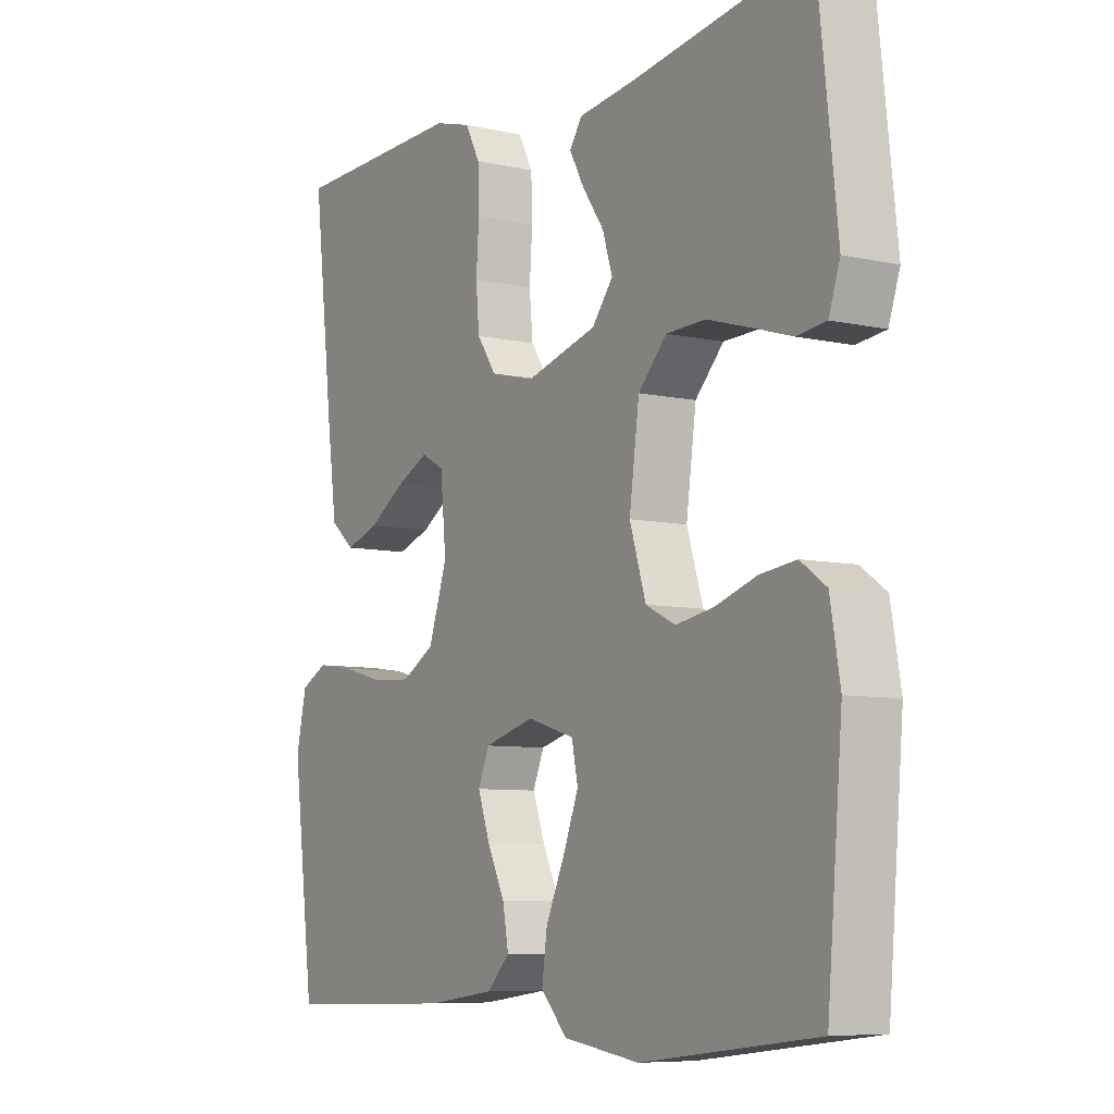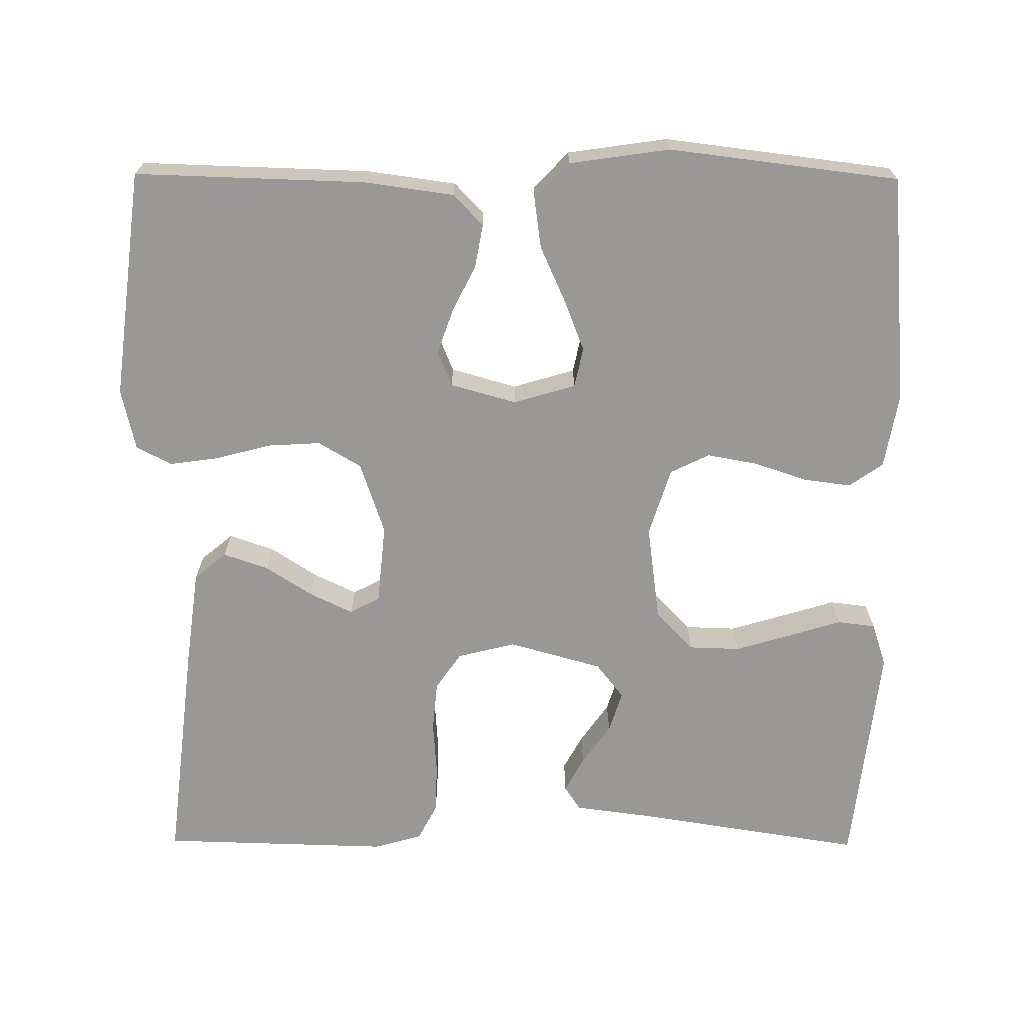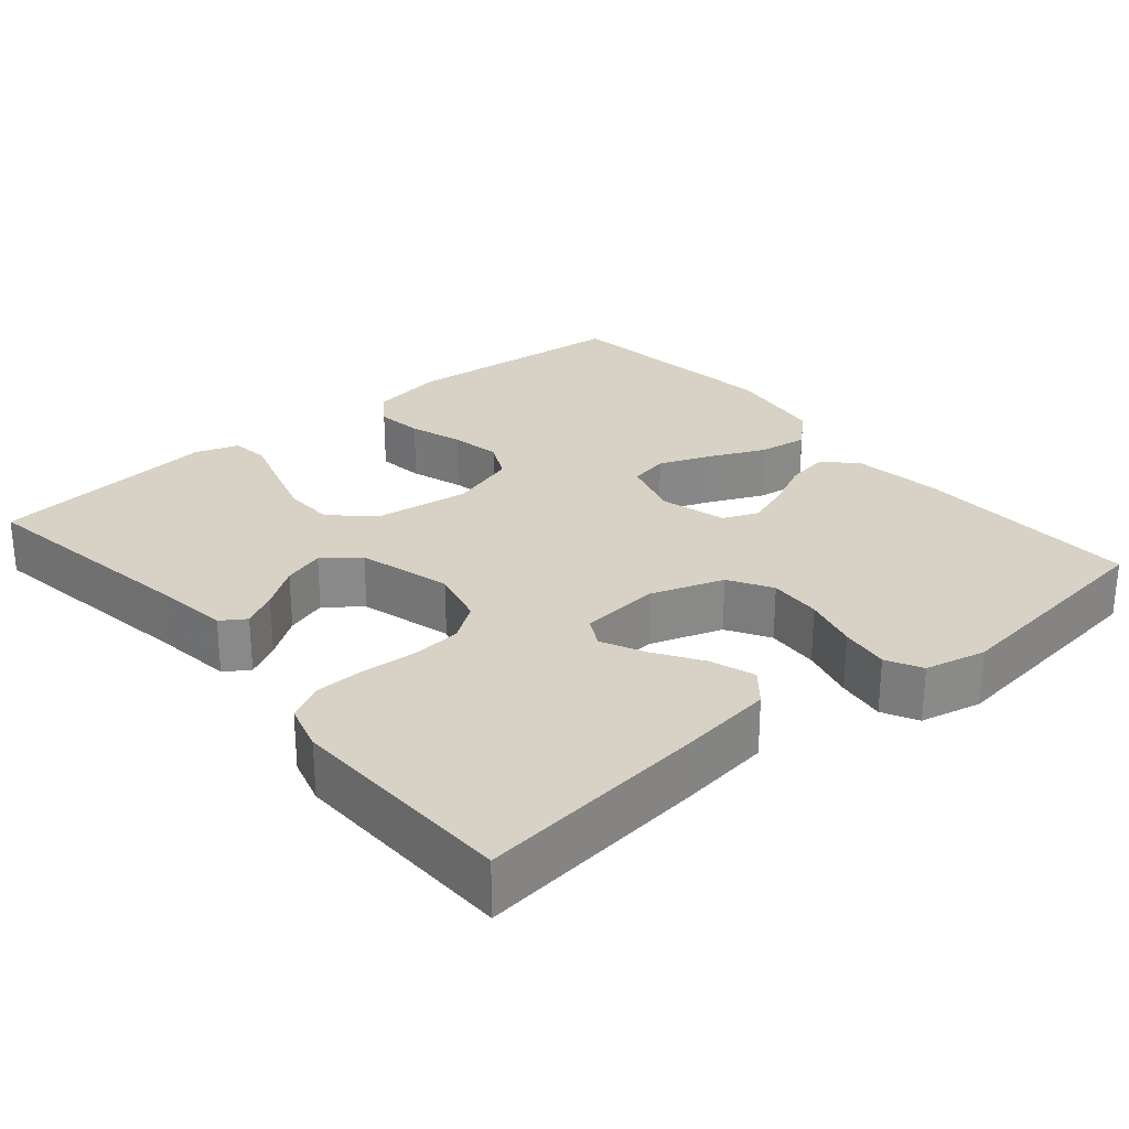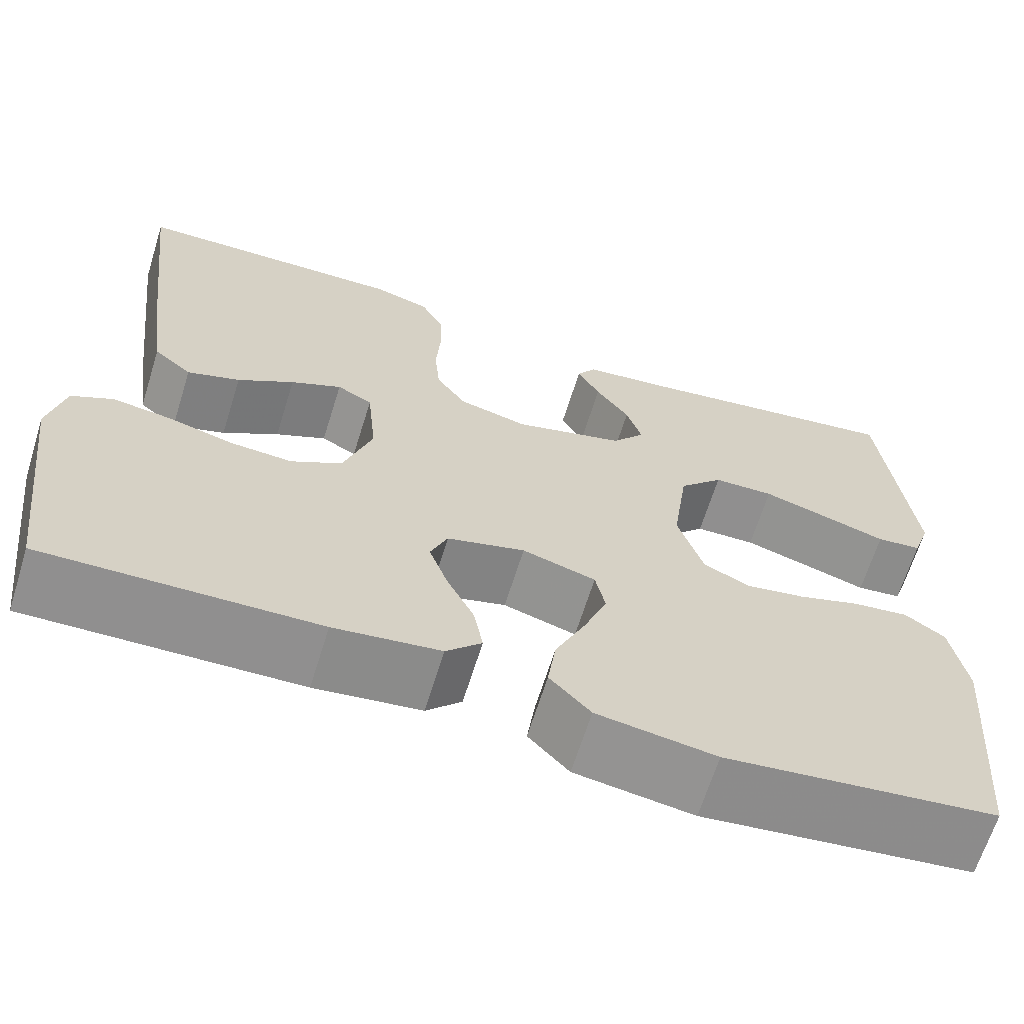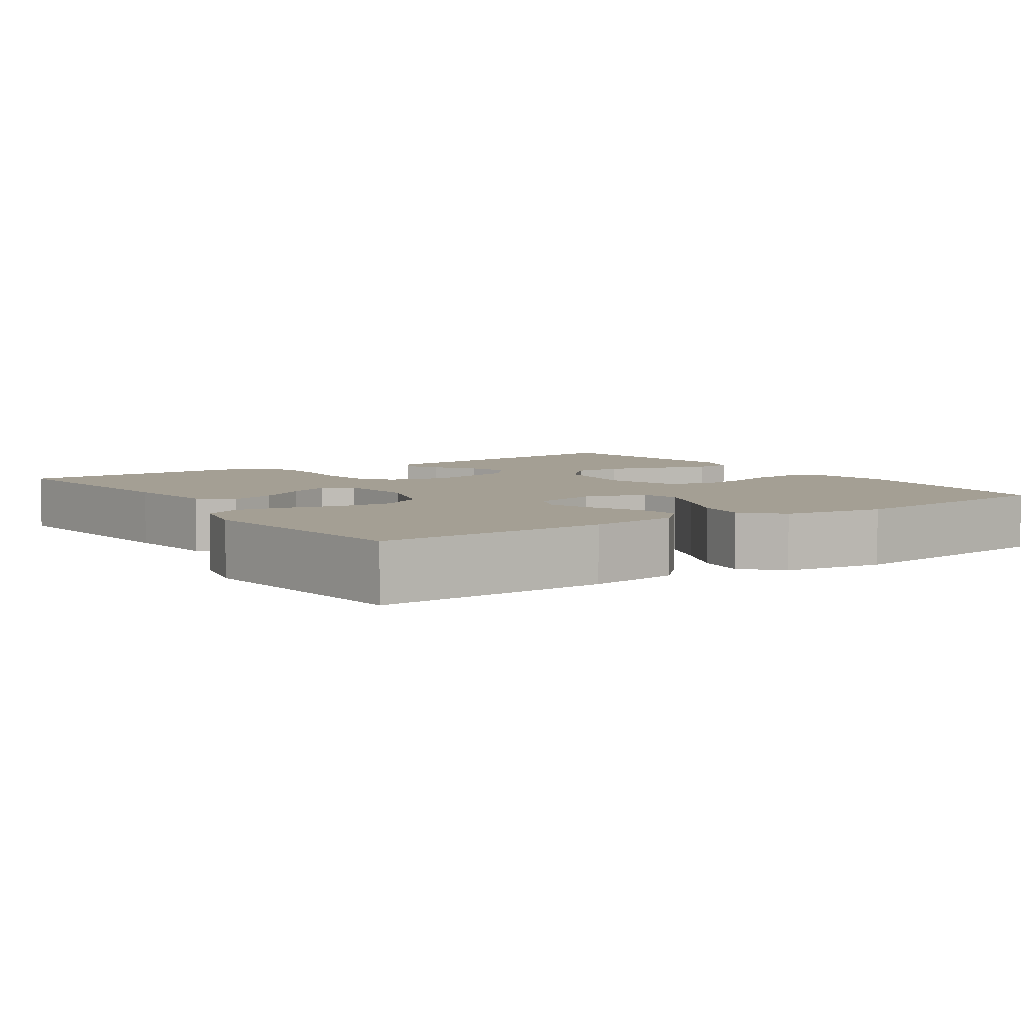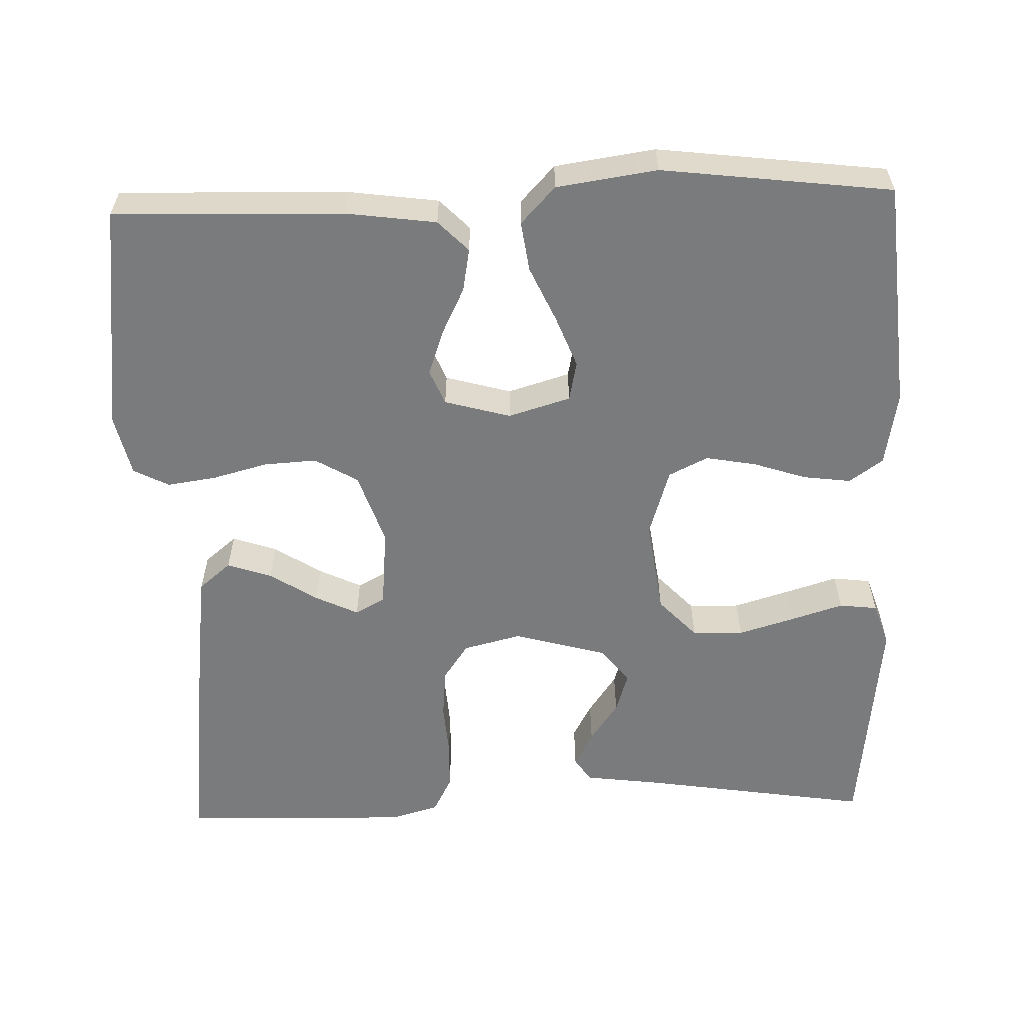
<metadata>
{"format":"obj","ext":"obj","renderer":"f3d","projection":"perspective","resolution":1024,"background":"white","views":[{"elev":-7.5,"azim":-122.4,"up":"+Z"},{"elev":-68.7,"azim":179.6,"up":"+Y"},{"elev":27.2,"azim":49.9,"up":"+Y"},{"elev":-65.7,"azim":162.7,"up":"+Z"},{"elev":5.6,"azim":146.2,"up":"+Y"},{"elev":-58.3,"azim":-178.1,"up":"+Y"}]}
</metadata>
<code>
v -0.5 0.07 -0.5
v -0.526 0.07 -0.2
v -0.509 0.07 -0.102
v -0.465 0.07 -0.071
v -0.403 0.07 -0.079
v -0.334 0.07 -0.102
v -0.268 0.07 -0.114
v -0.217 0.07 -0.089
v -0.189 0.07 0
v -0.206 0.07 0.126
v -0.255 0.07 0.178
v -0.322 0.07 0.18
v -0.396 0.07 0.158
v -0.464 0.07 0.137
v -0.514 0.07 0.143
v -0.533 0.07 0.2
v -0.5 0.07 0.5
v -0.2 0.07 0.453
v -0.1 0.07 0.44
v -0.079 0.07 0.408
v -0.104 0.07 0.362
v -0.141 0.07 0.309
v -0.158 0.07 0.255
v -0.122 0.07 0.209
v 0 0.07 0.175
v 0.076 0.07 0.194
v 0.109 0.07 0.242
v 0.115 0.07 0.307
v 0.11 0.07 0.378
v 0.112 0.07 0.442
v 0.137 0.07 0.49
v 0.2 0.07 0.508
v 0.5 0.07 0.5
v 0.465 0.07 0.2
v 0.448 0.07 0.074
v 0.406 0.07 0.039
v 0.348 0.07 0.059
v 0.286 0.07 0.099
v 0.23 0.07 0.126
v 0.191 0.07 0.105
v 0.181 0.07 0
v 0.213 0.07 -0.095
v 0.269 0.07 -0.128
v 0.338 0.07 -0.124
v 0.41 0.07 -0.105
v 0.474 0.07 -0.096
v 0.52 0.07 -0.12
v 0.538 0.07 -0.2
v 0.5 0.07 -0.5
v 0.2 0.07 -0.491
v 0.083 0.07 -0.475
v 0.044 0.07 -0.435
v 0.054 0.07 -0.379
v 0.084 0.07 -0.318
v 0.105 0.07 -0.259
v 0.086 0.07 -0.213
v 0 0.07 -0.189
v -0.081 0.07 -0.213
v -0.092 0.07 -0.265
v -0.066 0.07 -0.332
v -0.033 0.07 -0.405
v -0.024 0.07 -0.47
v -0.069 0.07 -0.518
v -0.2 0.07 -0.537
v -0.5 0 -0.5
v -0.526 0 -0.2
v -0.509 0 -0.102
v -0.465 0 -0.071
v -0.403 0 -0.079
v -0.334 0 -0.102
v -0.268 0 -0.114
v -0.217 0 -0.089
v -0.189 0 0
v -0.206 0 0.126
v -0.255 0 0.178
v -0.322 0 0.18
v -0.396 0 0.158
v -0.464 0 0.137
v -0.514 0 0.143
v -0.533 0 0.2
v -0.5 0 0.5
v -0.2 0 0.453
v -0.1 0 0.44
v -0.079 0 0.408
v -0.104 0 0.362
v -0.141 0 0.309
v -0.158 0 0.255
v -0.122 0 0.209
v 0 0 0.175
v 0.076 0 0.194
v 0.109 0 0.242
v 0.115 0 0.307
v 0.11 0 0.378
v 0.112 0 0.442
v 0.137 0 0.49
v 0.2 0 0.508
v 0.5 0 0.5
v 0.465 0 0.2
v 0.448 0 0.074
v 0.406 0 0.039
v 0.348 0 0.059
v 0.286 0 0.099
v 0.23 0 0.126
v 0.191 0 0.105
v 0.181 0 0
v 0.213 0 -0.095
v 0.269 0 -0.128
v 0.338 0 -0.124
v 0.41 0 -0.105
v 0.474 0 -0.096
v 0.52 0 -0.12
v 0.538 0 -0.2
v 0.5 0 -0.5
v 0.2 0 -0.491
v 0.083 0 -0.475
v 0.044 0 -0.435
v 0.054 0 -0.379
v 0.084 0 -0.318
v 0.105 0 -0.259
v 0.086 0 -0.213
v 0 0 -0.189
v -0.081 0 -0.213
v -0.092 0 -0.265
v -0.066 0 -0.332
v -0.033 0 -0.405
v -0.024 0 -0.47
v -0.069 0 -0.518
v -0.2 0 -0.537
f 4 5 6
f 3 4 6
f 2 3 6
f 1 2 6
f 64 1 6
f 63 64 6
f 62 63 6
f 61 62 6
f 60 61 6
f 59 60 6 7
f 58 59 7 8
f 57 58 8 9
f 56 57 9 10
f 52 53 54
f 51 52 54
f 50 51 54
f 49 50 54
f 48 49 54
f 47 48 54
f 46 47 54
f 45 46 54
f 44 45 54
f 43 44 54 55
f 42 43 55 56
f 36 37 38
f 35 36 38
f 34 35 38
f 33 34 38
f 32 33 38
f 31 32 38
f 30 31 38
f 29 30 38
f 28 29 38
f 27 28 38 39
f 26 27 39 40
f 20 21 22
f 19 20 22
f 18 19 22
f 18 22 23
f 17 18 23
f 16 17 23
f 15 16 23
f 14 15 23
f 13 14 23
f 12 13 23
f 11 12 23 24
f 41 42 56 10
f 25 26 40 41
f 24 25 41
f 11 24 41
f 10 11 41
f 70 69 68
f 70 68 67
f 70 67 66
f 70 66 65
f 70 65 128
f 70 128 127
f 70 127 126
f 70 126 125
f 70 125 124
f 71 70 124 123
f 72 71 123 122
f 73 72 122 121
f 74 73 121 120
f 118 117 116
f 118 116 115
f 118 115 114
f 118 114 113
f 118 113 112
f 118 112 111
f 118 111 110
f 118 110 109
f 118 109 108
f 119 118 108 107
f 120 119 107 106
f 102 101 100
f 102 100 99
f 102 99 98
f 102 98 97
f 102 97 96
f 102 96 95
f 102 95 94
f 102 94 93
f 102 93 92
f 103 102 92 91
f 104 103 91 90
f 86 85 84
f 86 84 83
f 86 83 82
f 87 86 82
f 87 82 81
f 87 81 80
f 87 80 79
f 87 79 78
f 87 78 77
f 87 77 76
f 88 87 76 75
f 74 120 106 105
f 105 104 90 89
f 105 89 88
f 105 88 75
f 105 75 74
f 1 65 66 2
f 2 66 67 3
f 3 67 68 4
f 4 68 69 5
f 5 69 70 6
f 6 70 71 7
f 7 71 72 8
f 8 72 73 9
f 9 73 74 10
f 10 74 75 11
f 11 75 76 12
f 12 76 77 13
f 13 77 78 14
f 14 78 79 15
f 15 79 80 16
f 16 80 81 17
f 17 81 82 18
f 18 82 83 19
f 19 83 84 20
f 20 84 85 21
f 21 85 86 22
f 22 86 87 23
f 23 87 88 24
f 24 88 89 25
f 25 89 90 26
f 26 90 91 27
f 27 91 92 28
f 28 92 93 29
f 29 93 94 30
f 30 94 95 31
f 31 95 96 32
f 32 96 97 33
f 33 97 98 34
f 34 98 99 35
f 35 99 100 36
f 36 100 101 37
f 37 101 102 38
f 38 102 103 39
f 39 103 104 40
f 40 104 105 41
f 41 105 106 42
f 42 106 107 43
f 43 107 108 44
f 44 108 109 45
f 45 109 110 46
f 46 110 111 47
f 47 111 112 48
f 48 112 113 49
f 49 113 114 50
f 50 114 115 51
f 51 115 116 52
f 52 116 117 53
f 53 117 118 54
f 54 118 119 55
f 55 119 120 56
f 56 120 121 57
f 57 121 122 58
f 58 122 123 59
f 59 123 124 60
f 60 124 125 61
f 61 125 126 62
f 62 126 127 63
f 63 127 128 64
f 64 128 65 1

</code>
